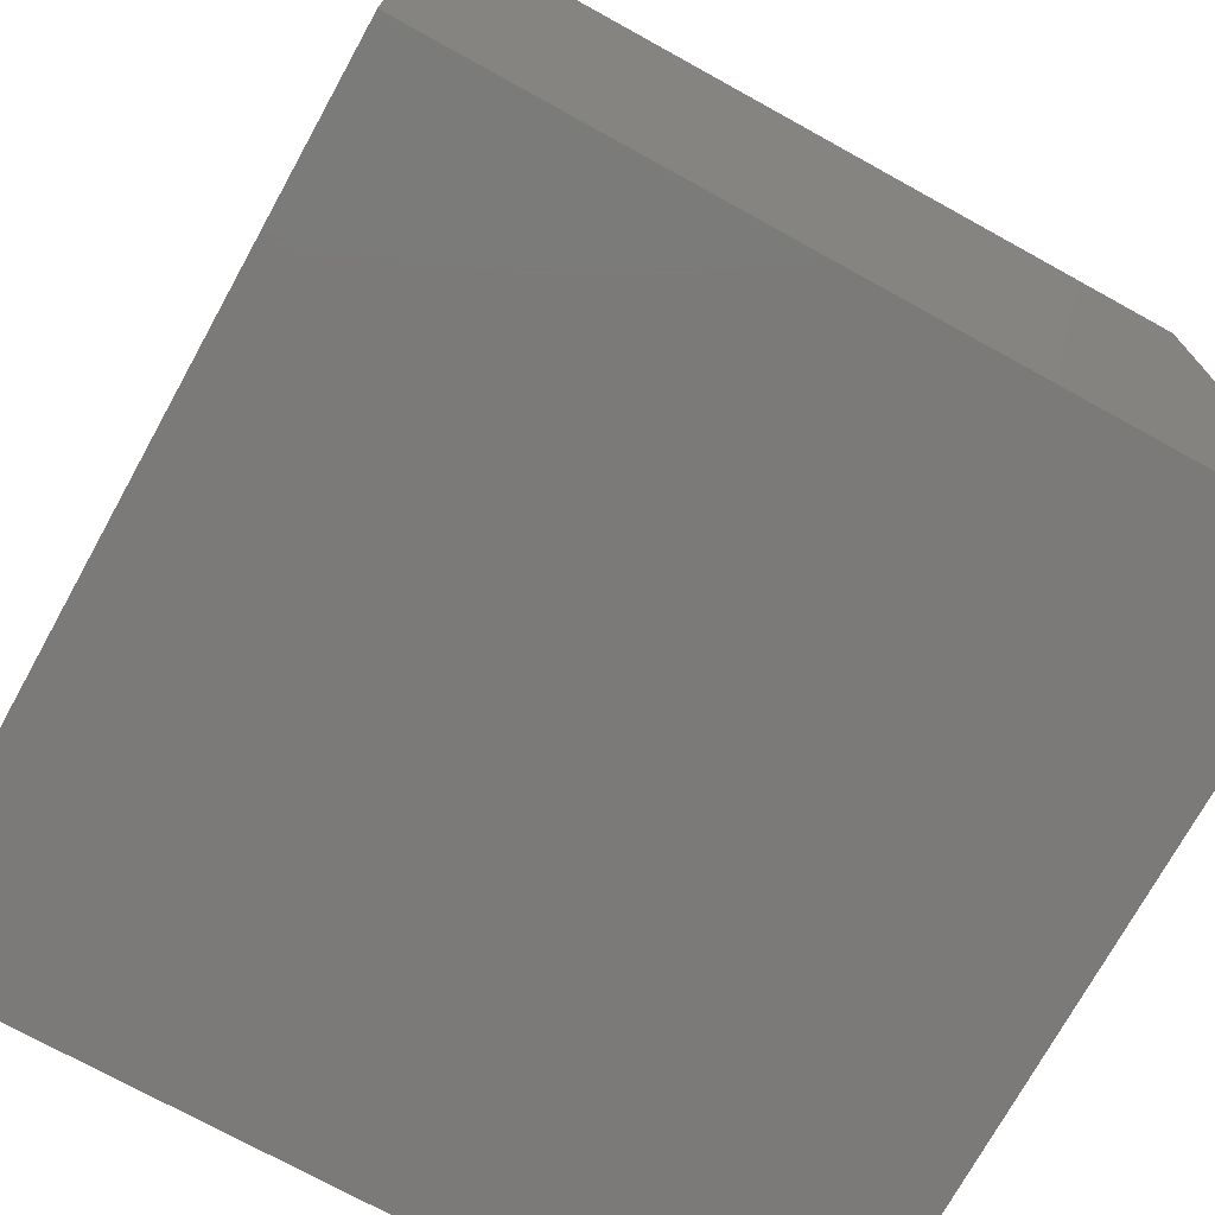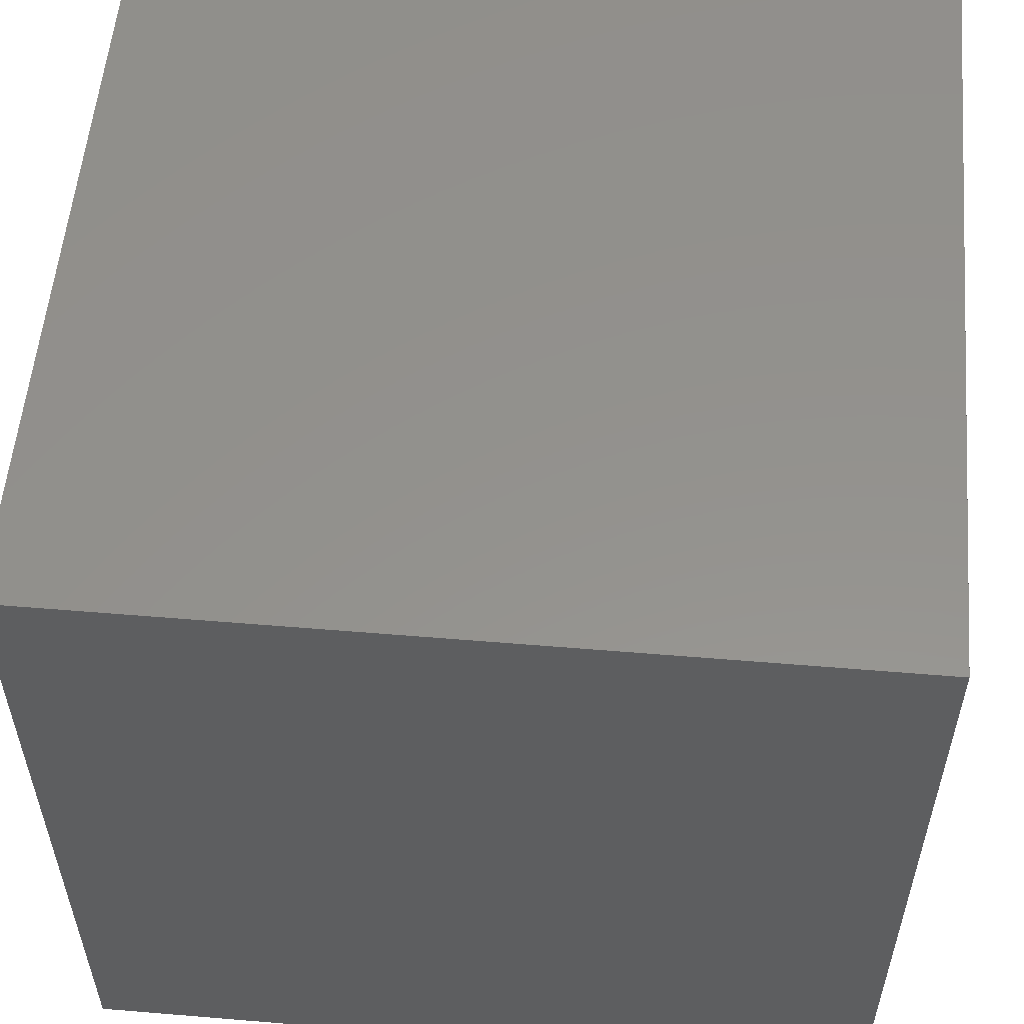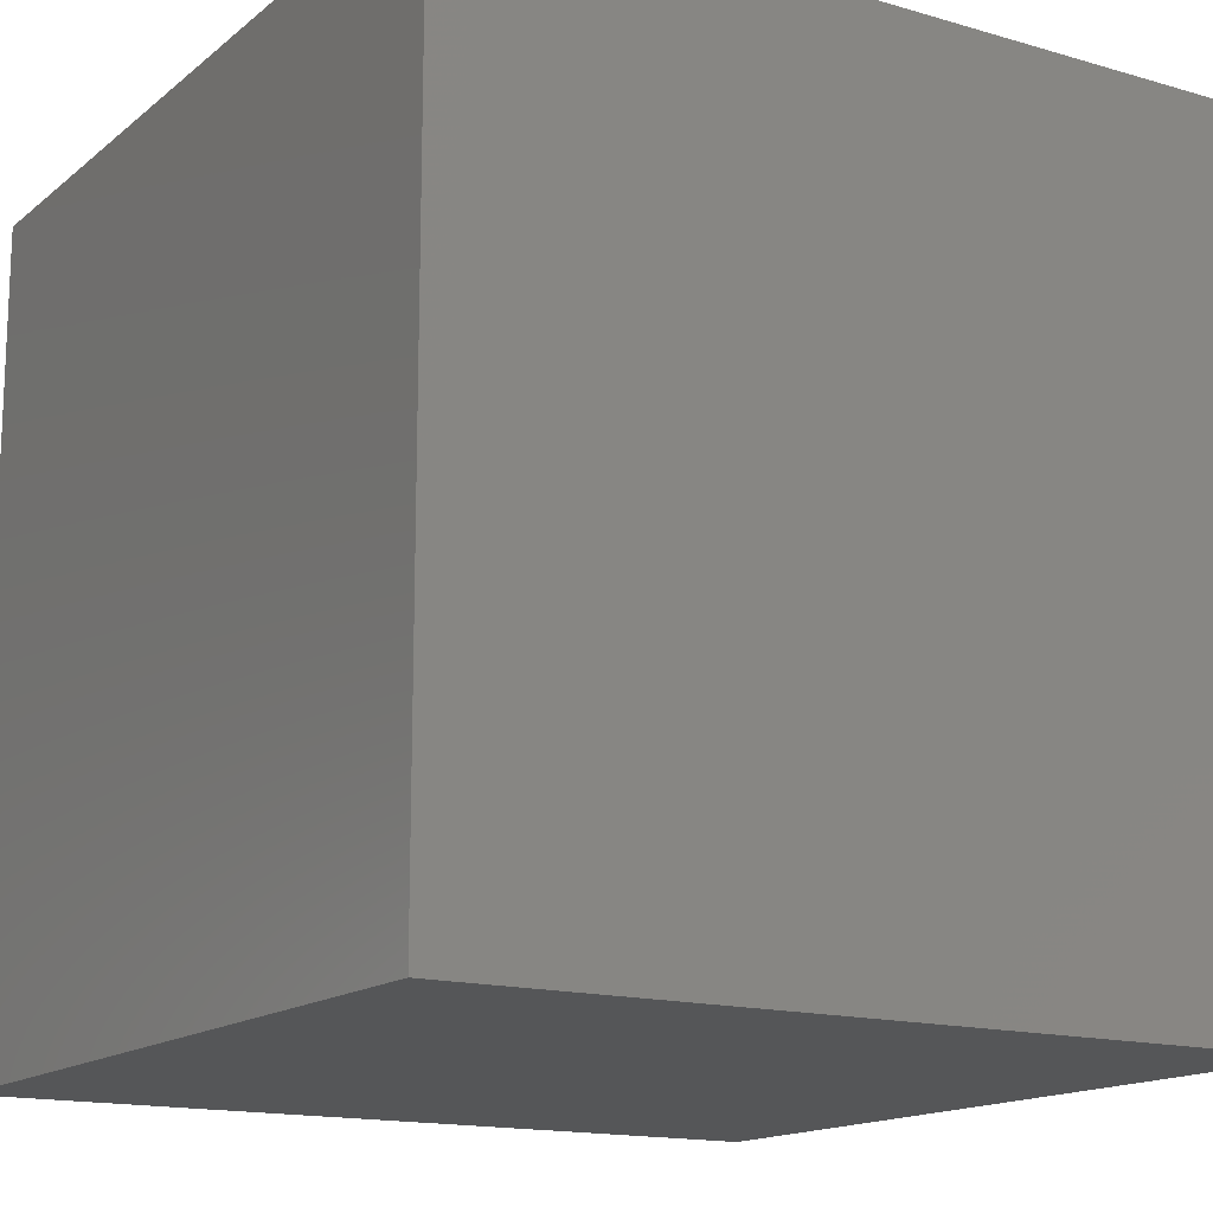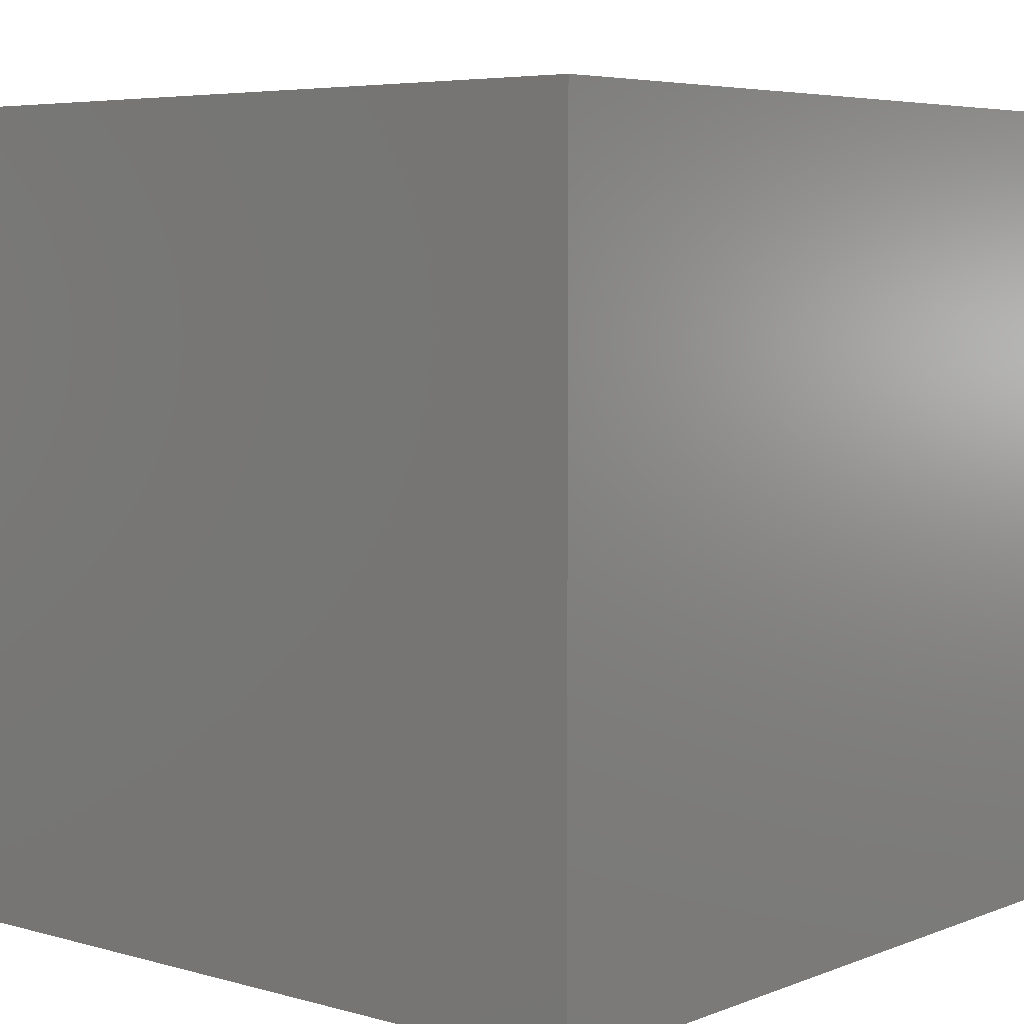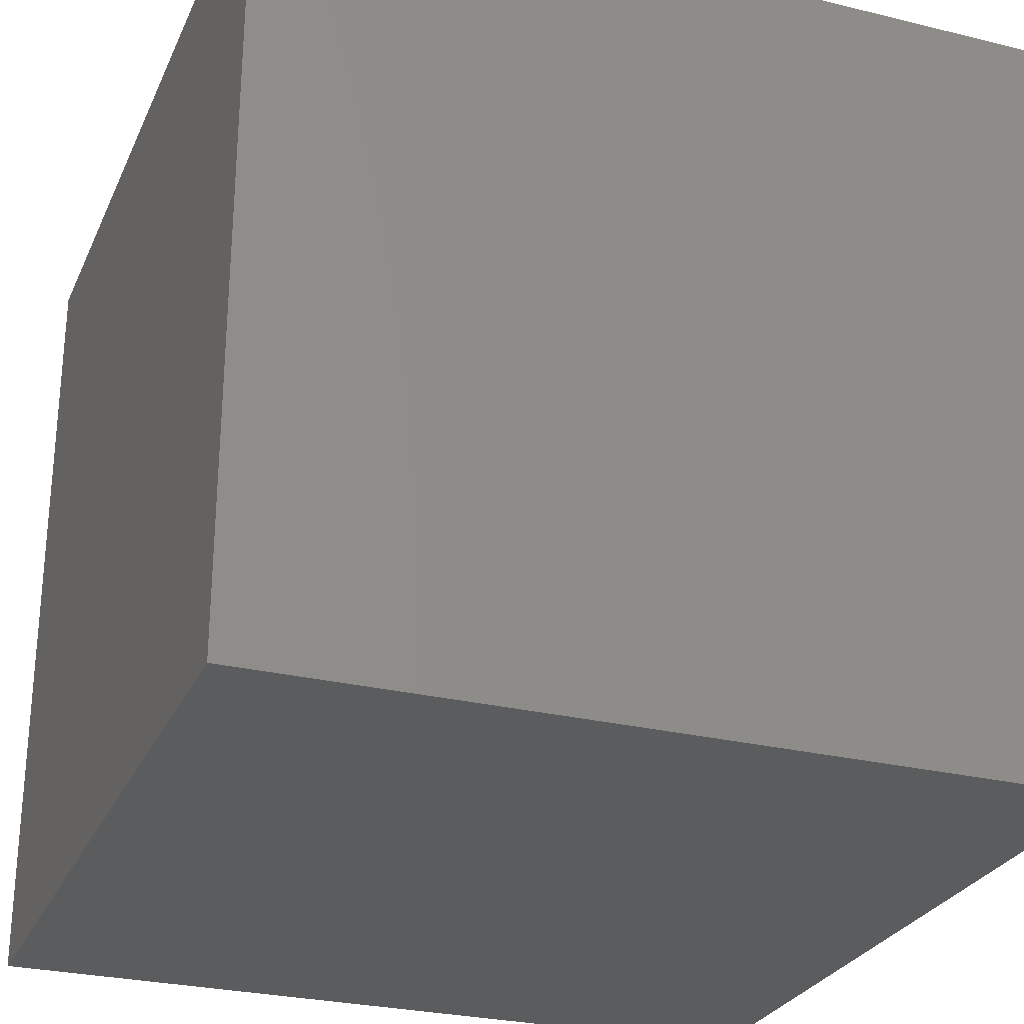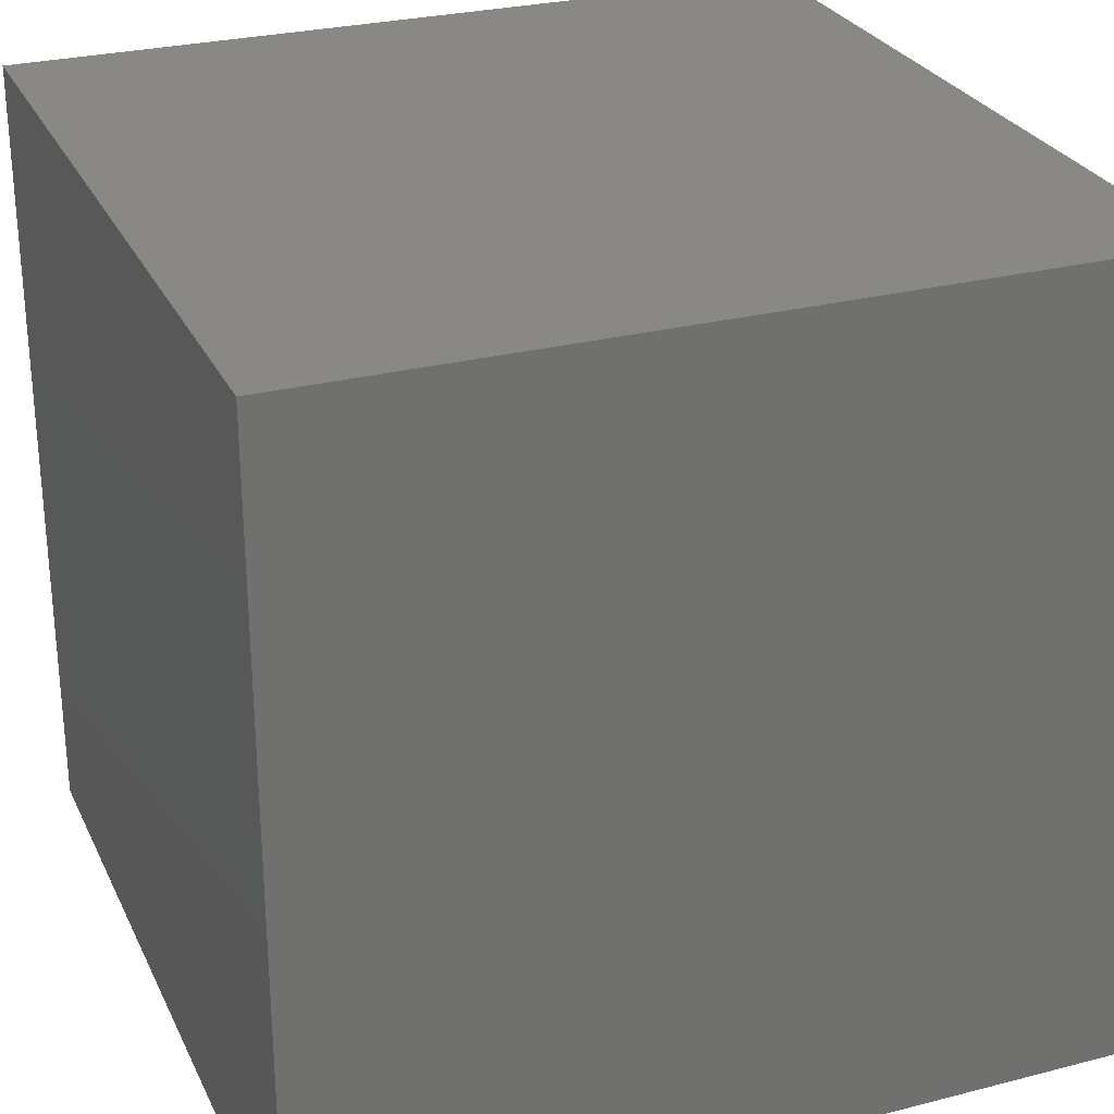
<metadata>
{"format":"stl","ext":"stl","renderer":"f3d","projection":"perspective","resolution":1024,"background":"white","views":[{"elev":-73.6,"azim":151.1,"up":"+Y"},{"elev":55.6,"azim":-85.0,"up":"+Y"},{"elev":-15.2,"azim":148.2,"up":"+Y"},{"elev":5.5,"azim":40.5,"up":"+Z"},{"elev":-27.6,"azim":69.5,"up":"+Z"},{"elev":27.7,"azim":68.6,"up":"+Y"}]}
</metadata>
<code>
# stl→obj: 8 verts, 12 faces
v 7 4 7
v 6 4 7
v 7 3 7
v 6 3 7
v 7 3 6
v 6 3 6
v 7 4 6
v 6 4 6
f 1 2 3
f 3 2 4
f 5 6 7
f 7 6 8
f 4 6 3
f 3 6 5
f 2 8 4
f 4 8 6
f 1 7 2
f 2 7 8
f 3 5 1
f 1 5 7

</code>
